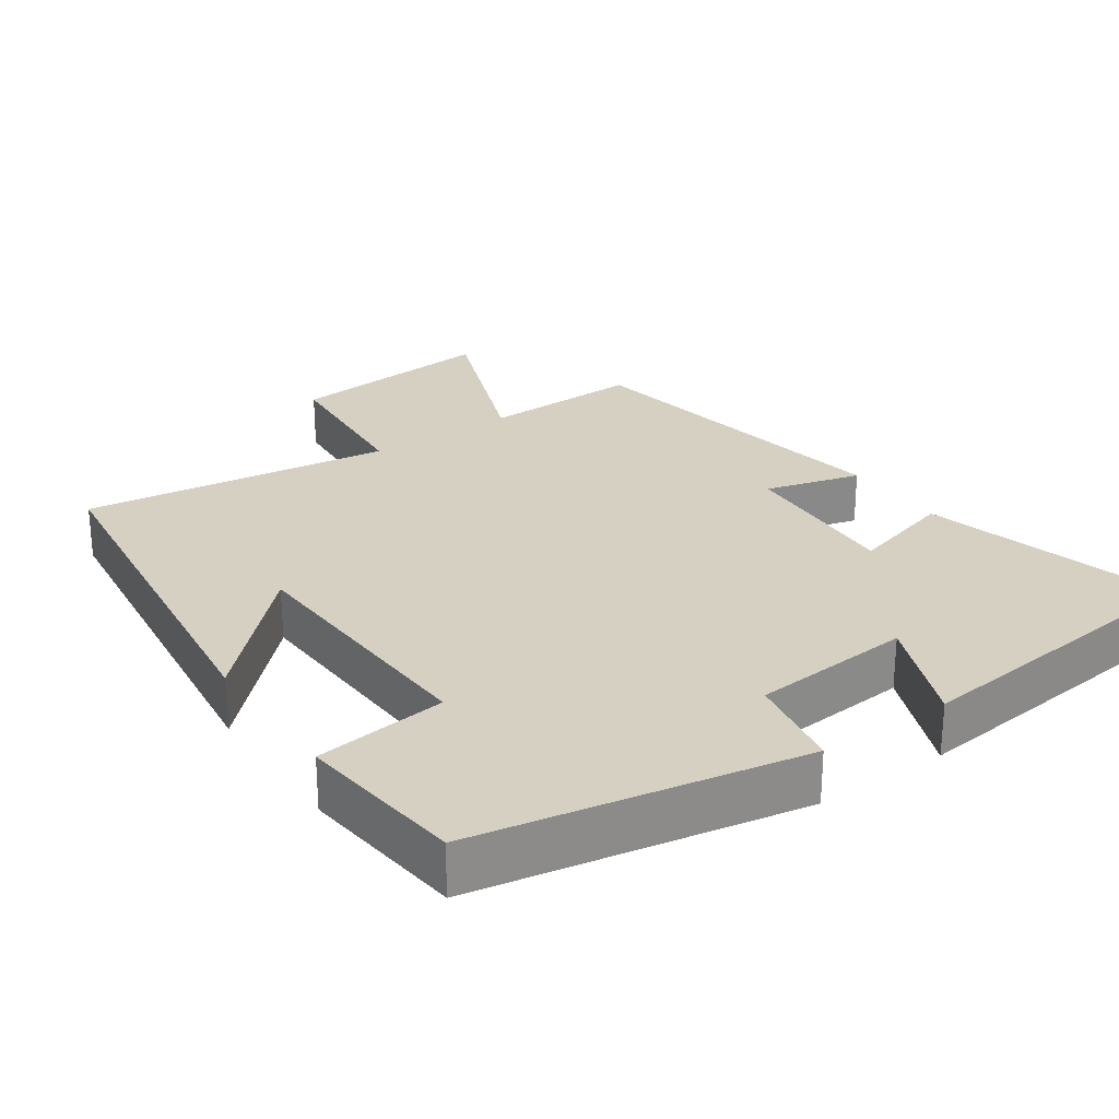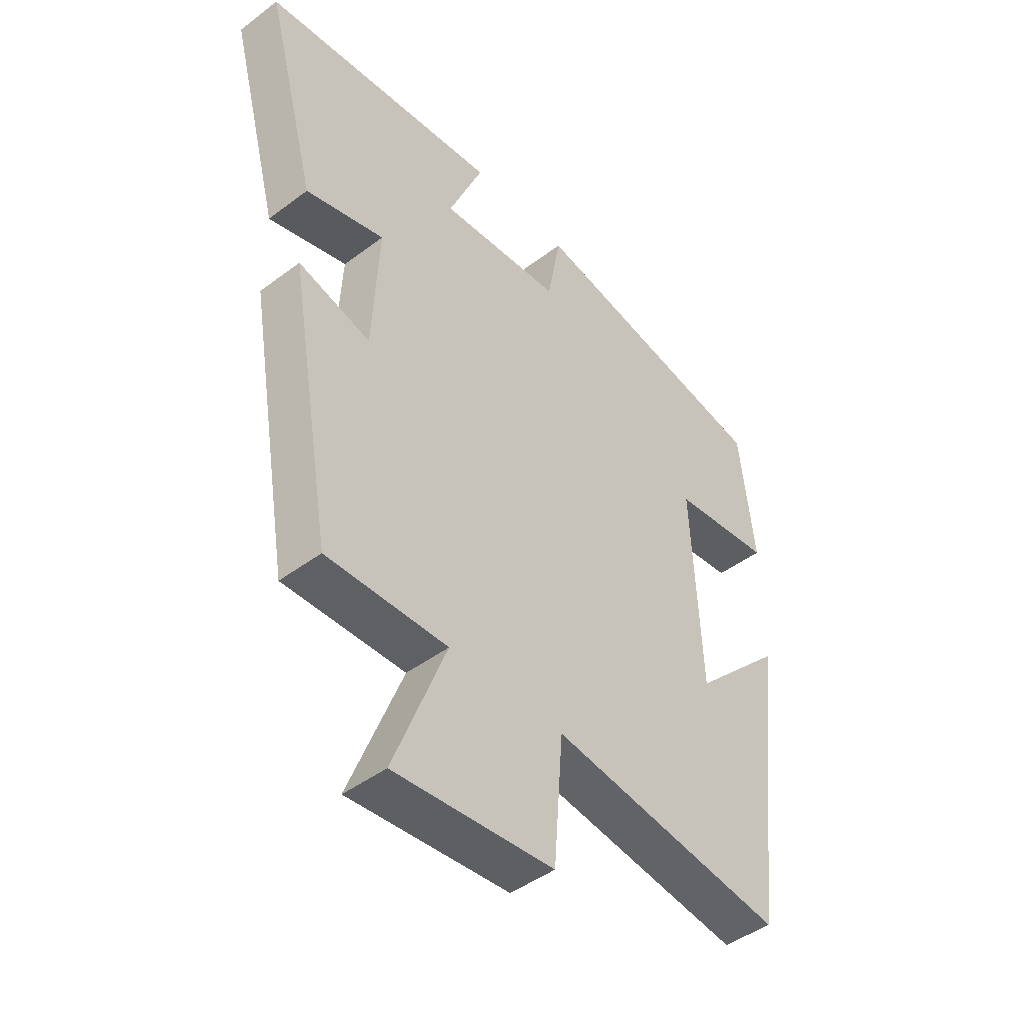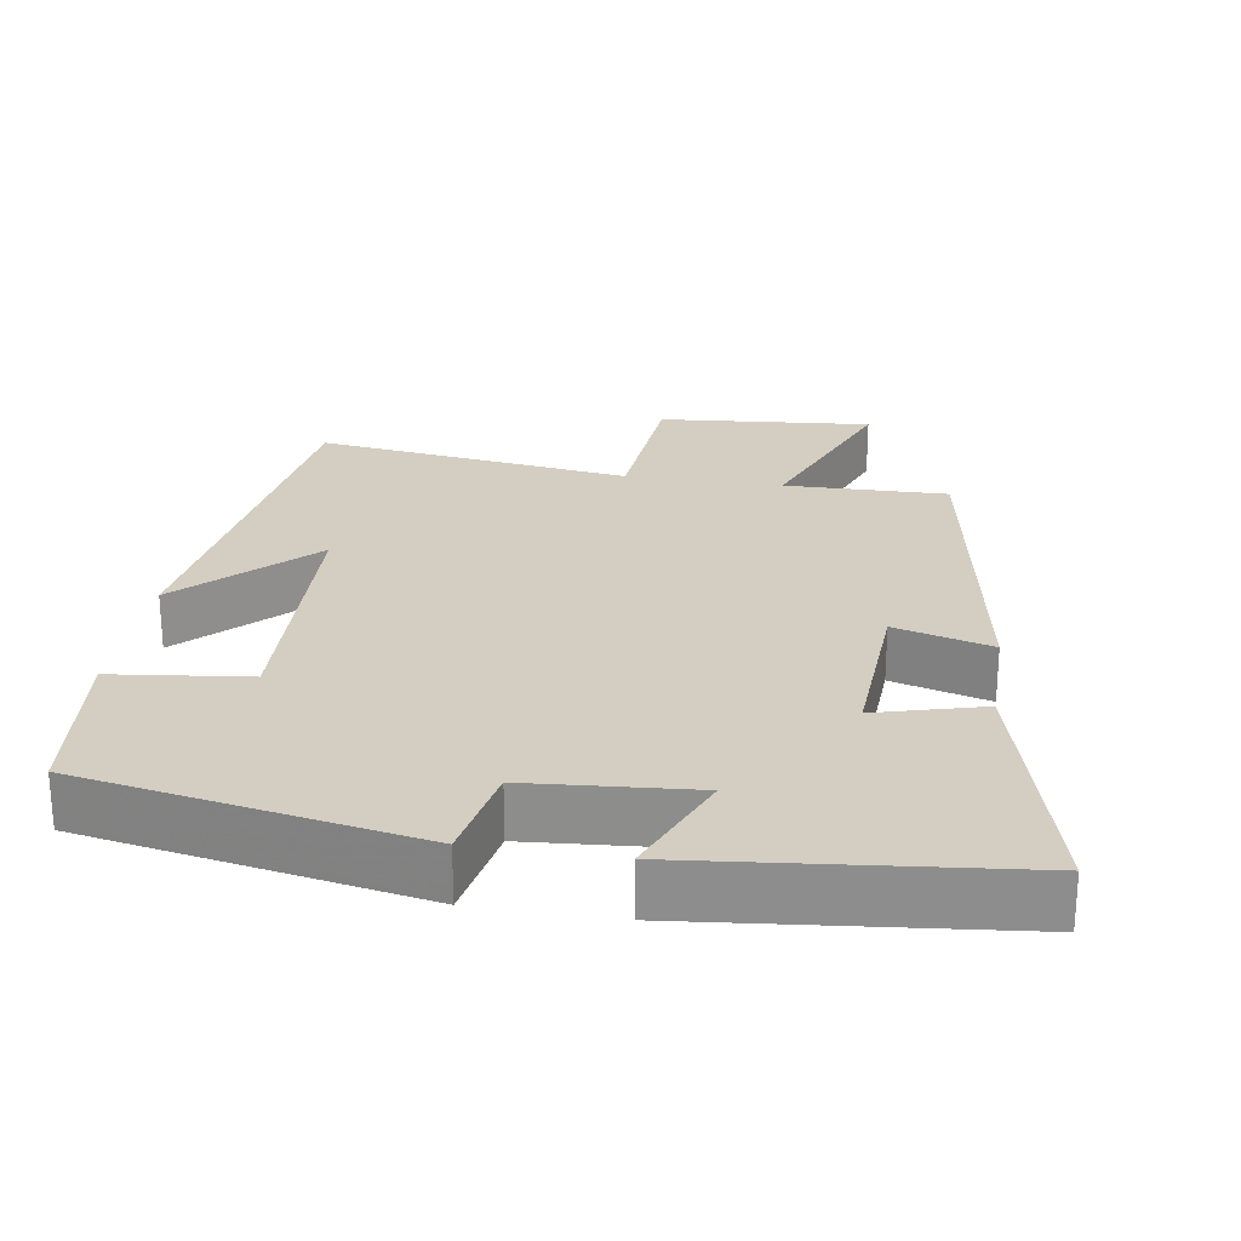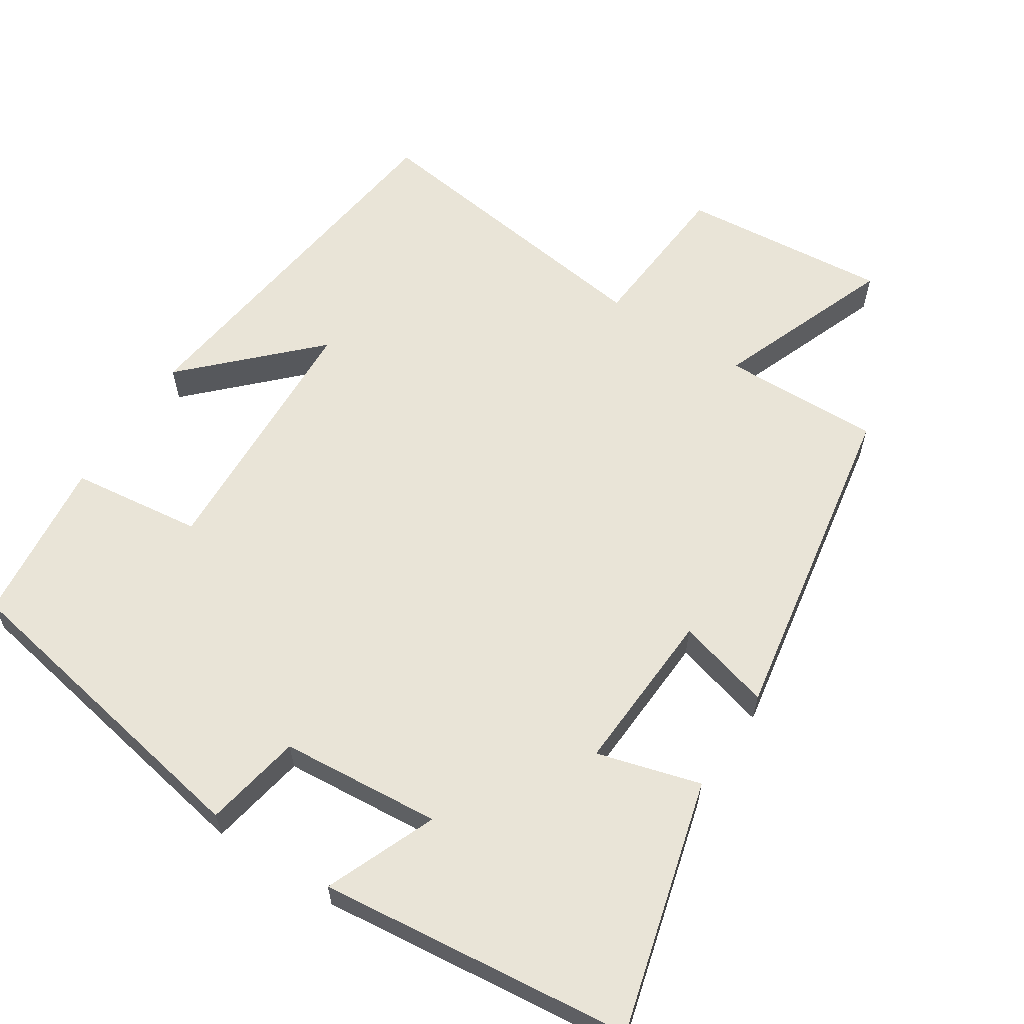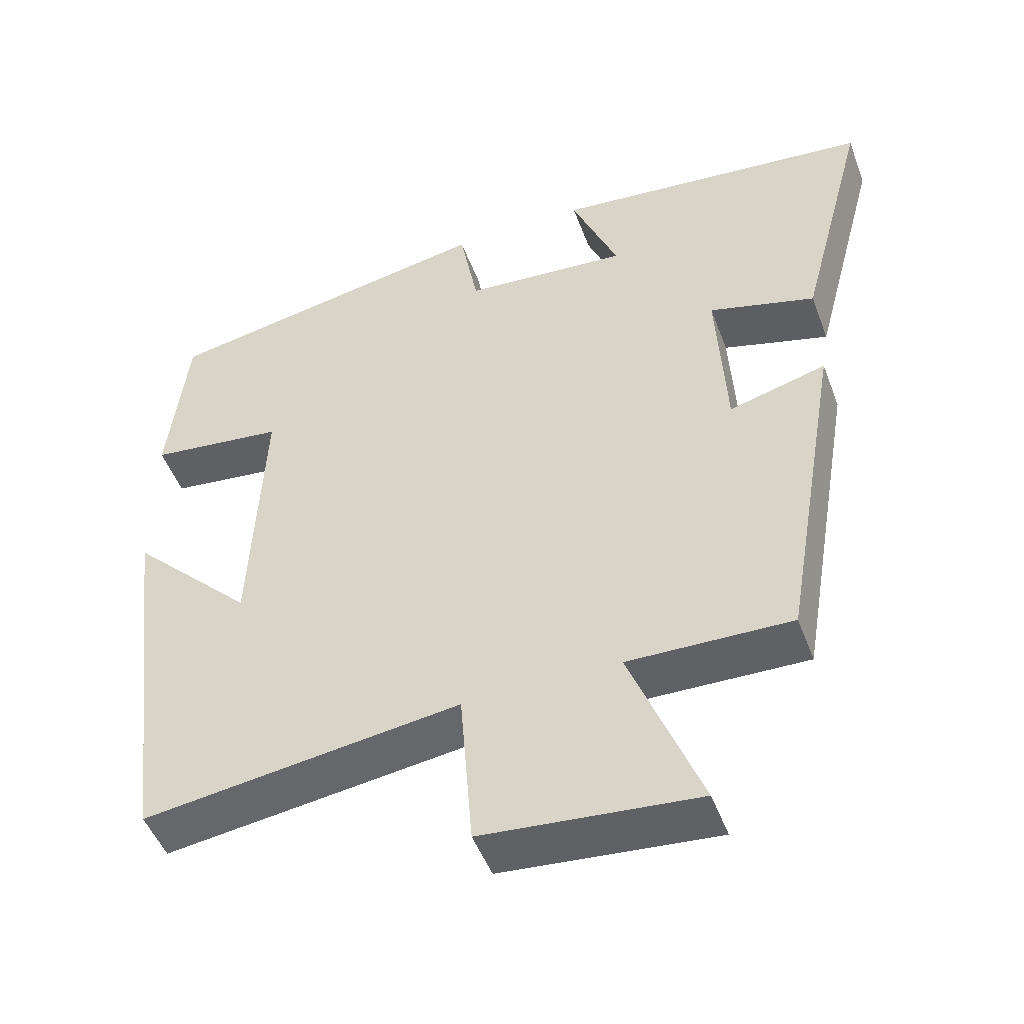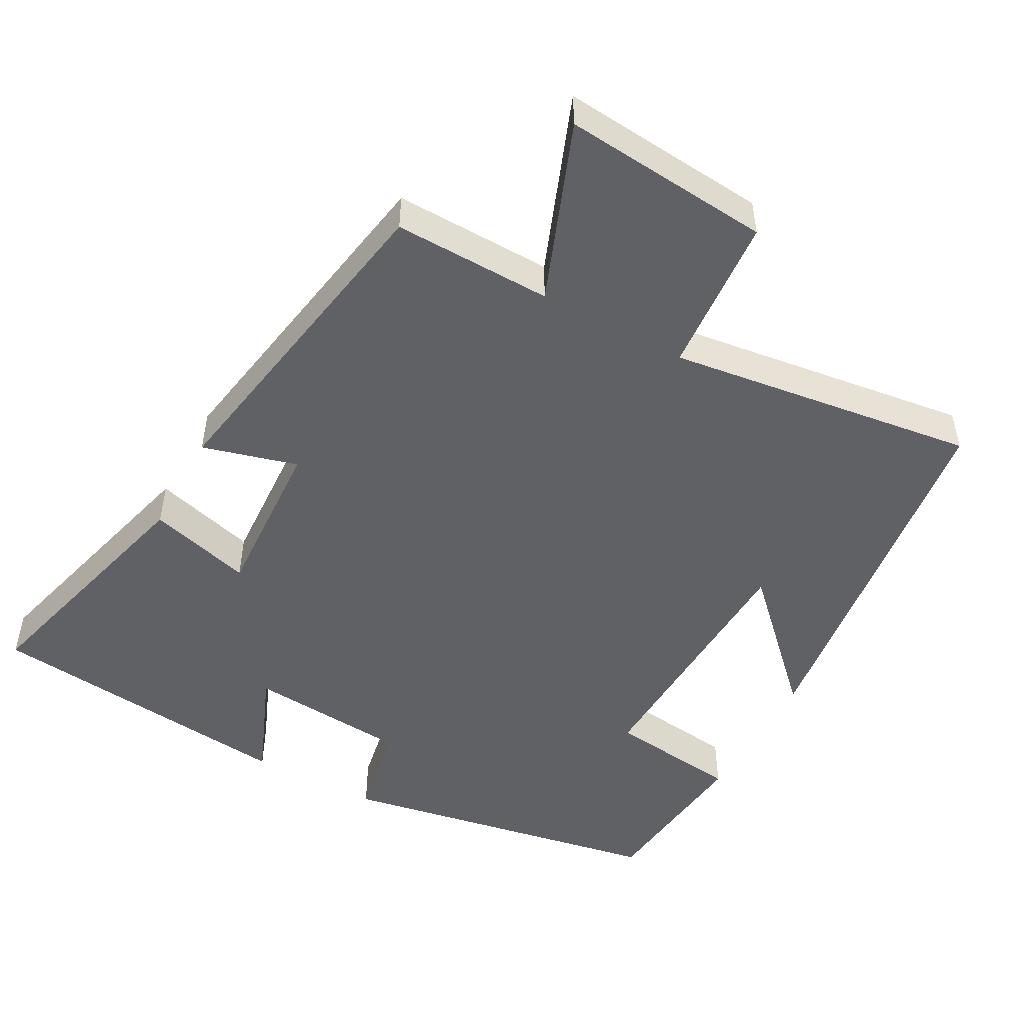
<metadata>
{"format":"obj","ext":"obj","renderer":"f3d","projection":"perspective","resolution":1024,"background":"white","views":[{"elev":26.5,"azim":-34.7,"up":"+Y"},{"elev":-45.7,"azim":130.8,"up":"+Z"},{"elev":24.9,"azim":9.1,"up":"+Y"},{"elev":60.8,"azim":32.9,"up":"+Y"},{"elev":-49.0,"azim":20.2,"up":"+Z"},{"elev":-49.7,"azim":151.4,"up":"+Y"}]}
</metadata>
<code>
v -0.474 0.07 0.417
v -0.024 0.07 0.5
v 0.001 0.07 0.365
v 0.223 0.07 0.347
v 0.16 0.07 0.5
v 0.592 0.07 0.454
v 0.5 0.07 0.107
v 0.357 0.07 0.147
v 0.369 0.07 -0.081
v 0.5 0.07 -0.045
v 0.421 0.07 -0.505
v 0.202 0.07 -0.5
v 0.297 0.07 -0.746
v 0.009 0.07 -0.72
v -0.008 0.07 -0.5
v -0.434 0.07 -0.557
v -0.5 0.07 -0.032
v -0.334 0.07 -0.198
v -0.318 0.07 0.164
v -0.5 0.07 0.186
v -0.474 0 0.417
v -0.024 0 0.5
v 0.001 0 0.365
v 0.223 0 0.347
v 0.16 0 0.5
v 0.592 0 0.454
v 0.5 0 0.107
v 0.357 0 0.147
v 0.369 0 -0.081
v 0.5 0 -0.045
v 0.421 0 -0.505
v 0.202 0 -0.5
v 0.297 0 -0.746
v 0.009 0 -0.72
v -0.008 0 -0.5
v -0.434 0 -0.557
v -0.5 0 -0.032
v -0.334 0 -0.198
v -0.318 0 0.164
v -0.5 0 0.186
f 1 2 3
f 20 1 3
f 19 20 3
f 18 19 3 4
f 16 17 18
f 15 16 18 4
f 12 13 14 15
f 12 15 4
f 9 10 11 12
f 8 9 12 4
f 6 7 8
f 5 6 8
f 4 5 8
f 23 22 21
f 23 21 40
f 23 40 39
f 24 23 39 38
f 38 37 36
f 24 38 36 35
f 35 34 33 32
f 24 35 32
f 32 31 30 29
f 24 32 29 28
f 28 27 26
f 28 26 25
f 28 25 24
f 1 21 22 2
f 2 22 23 3
f 3 23 24 4
f 4 24 25 5
f 5 25 26 6
f 6 26 27 7
f 7 27 28 8
f 8 28 29 9
f 9 29 30 10
f 10 30 31 11
f 11 31 32 12
f 12 32 33 13
f 13 33 34 14
f 14 34 35 15
f 15 35 36 16
f 16 36 37 17
f 17 37 38 18
f 18 38 39 19
f 19 39 40 20
f 20 40 21 1

</code>
